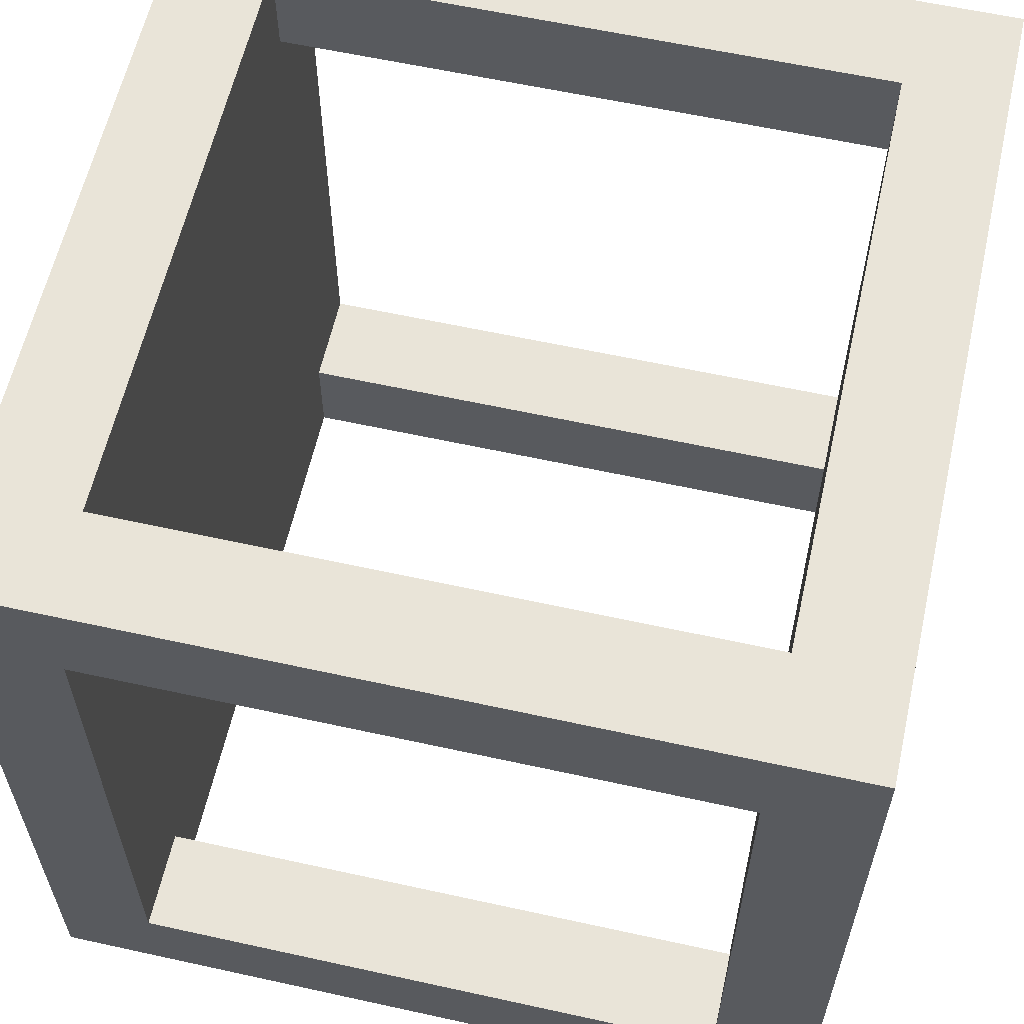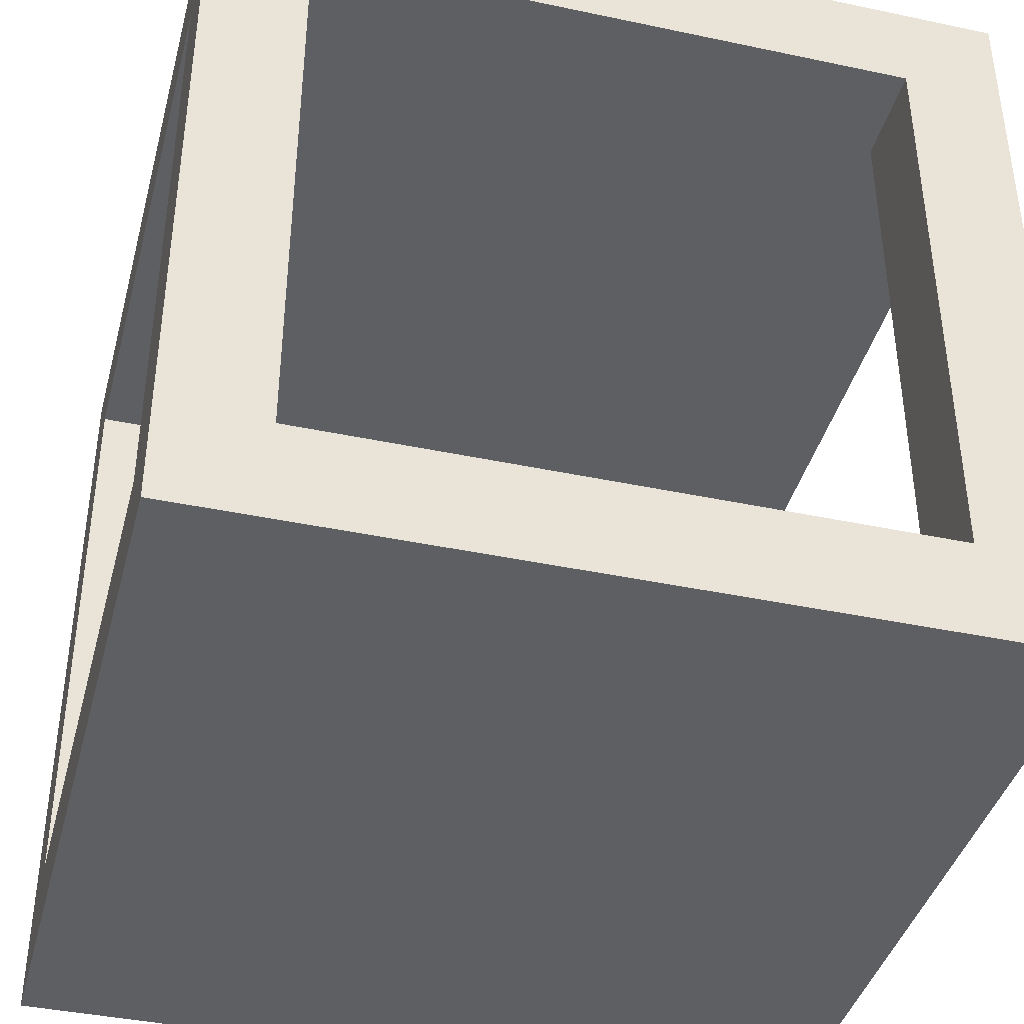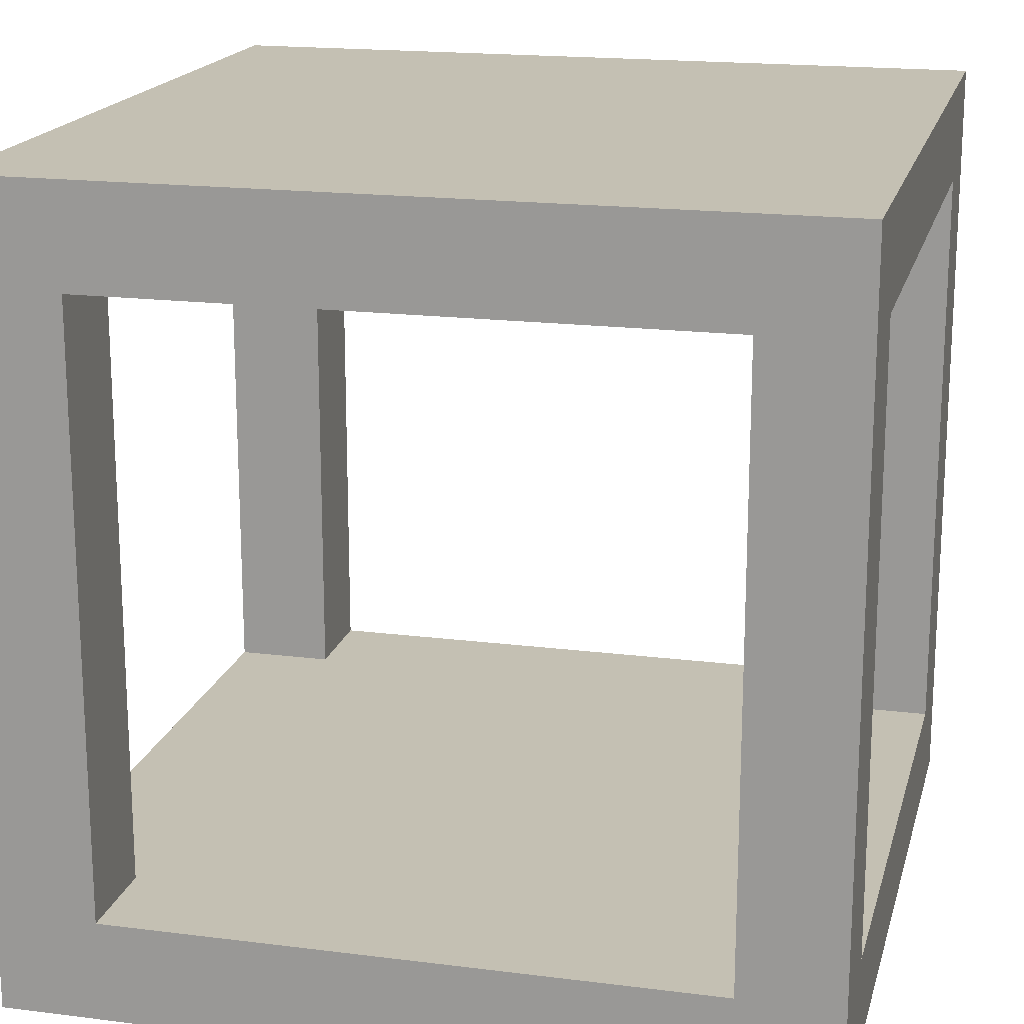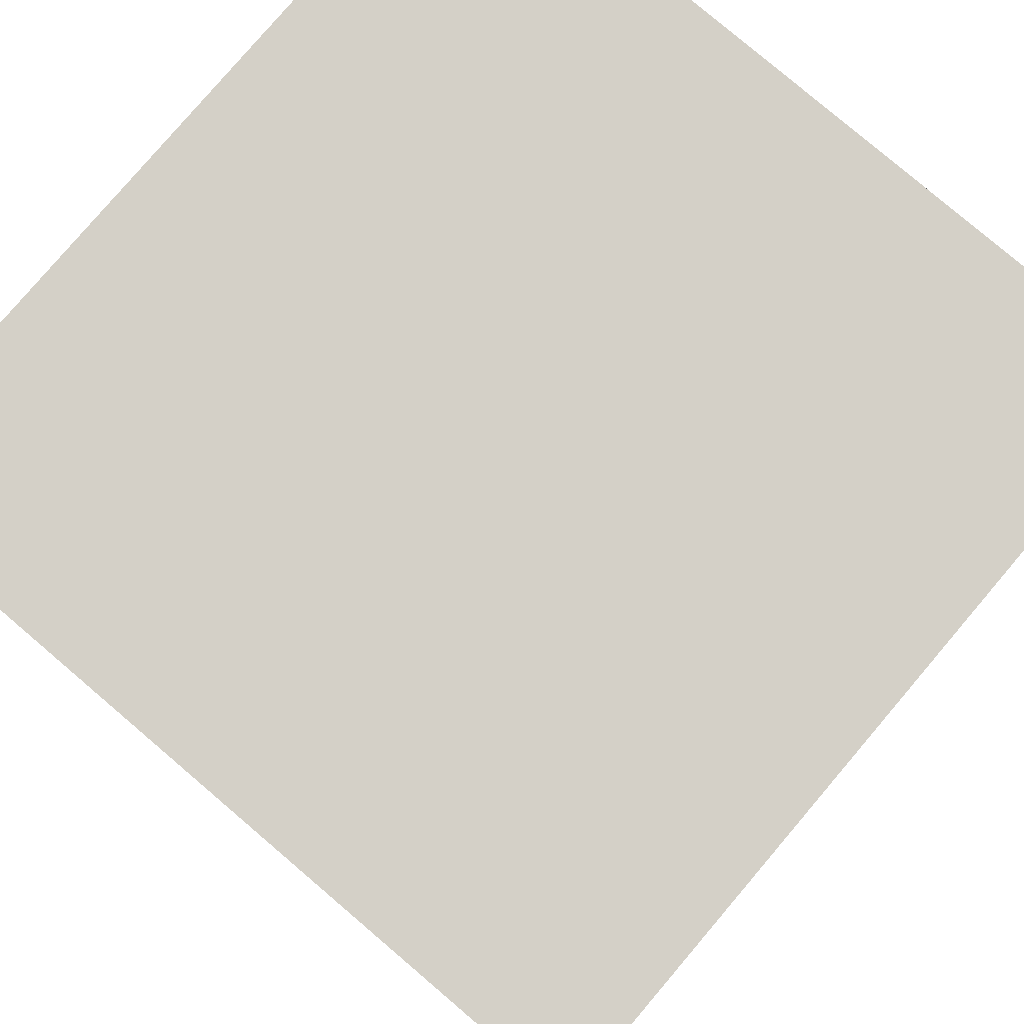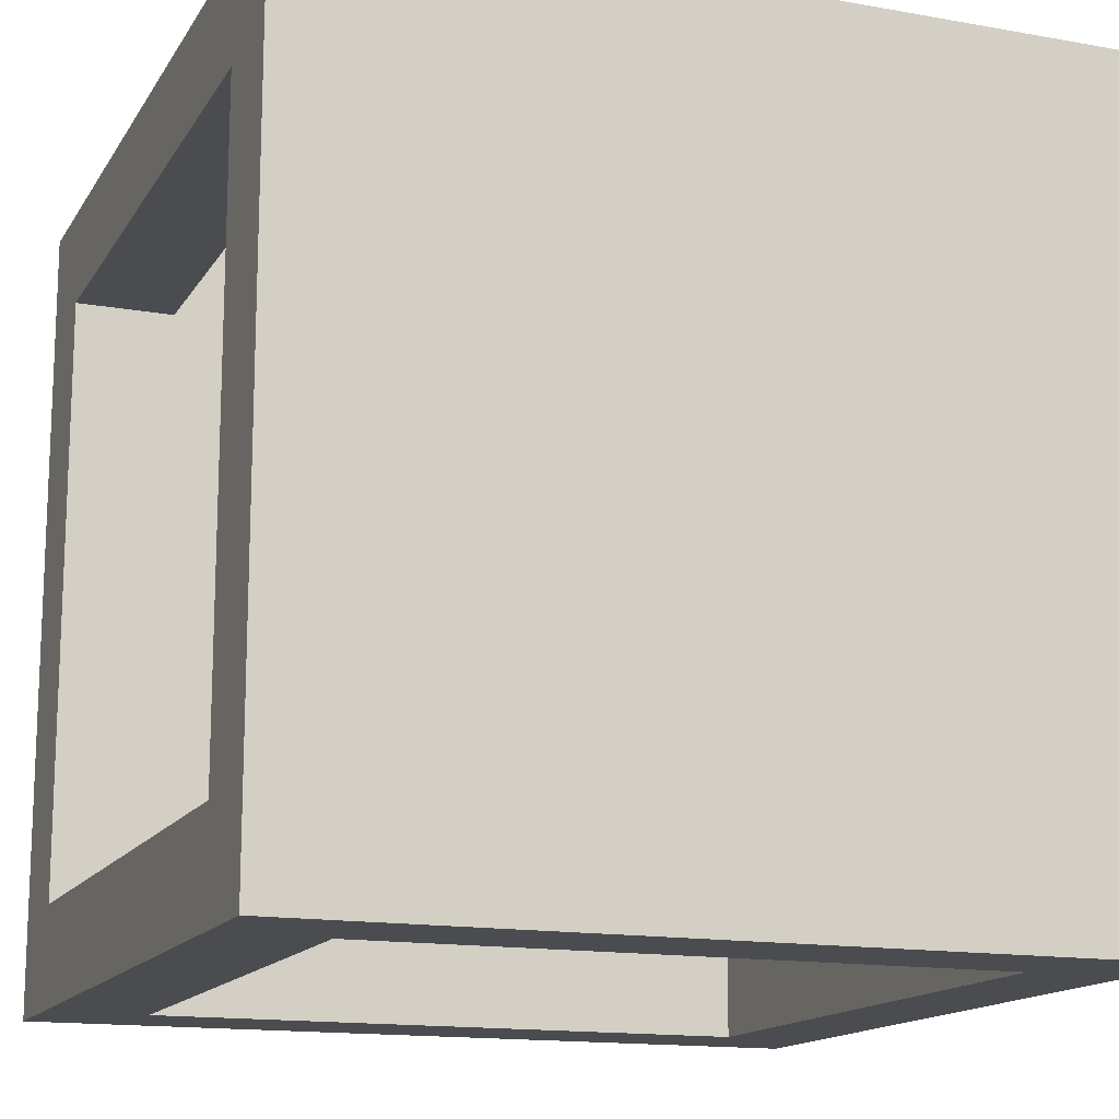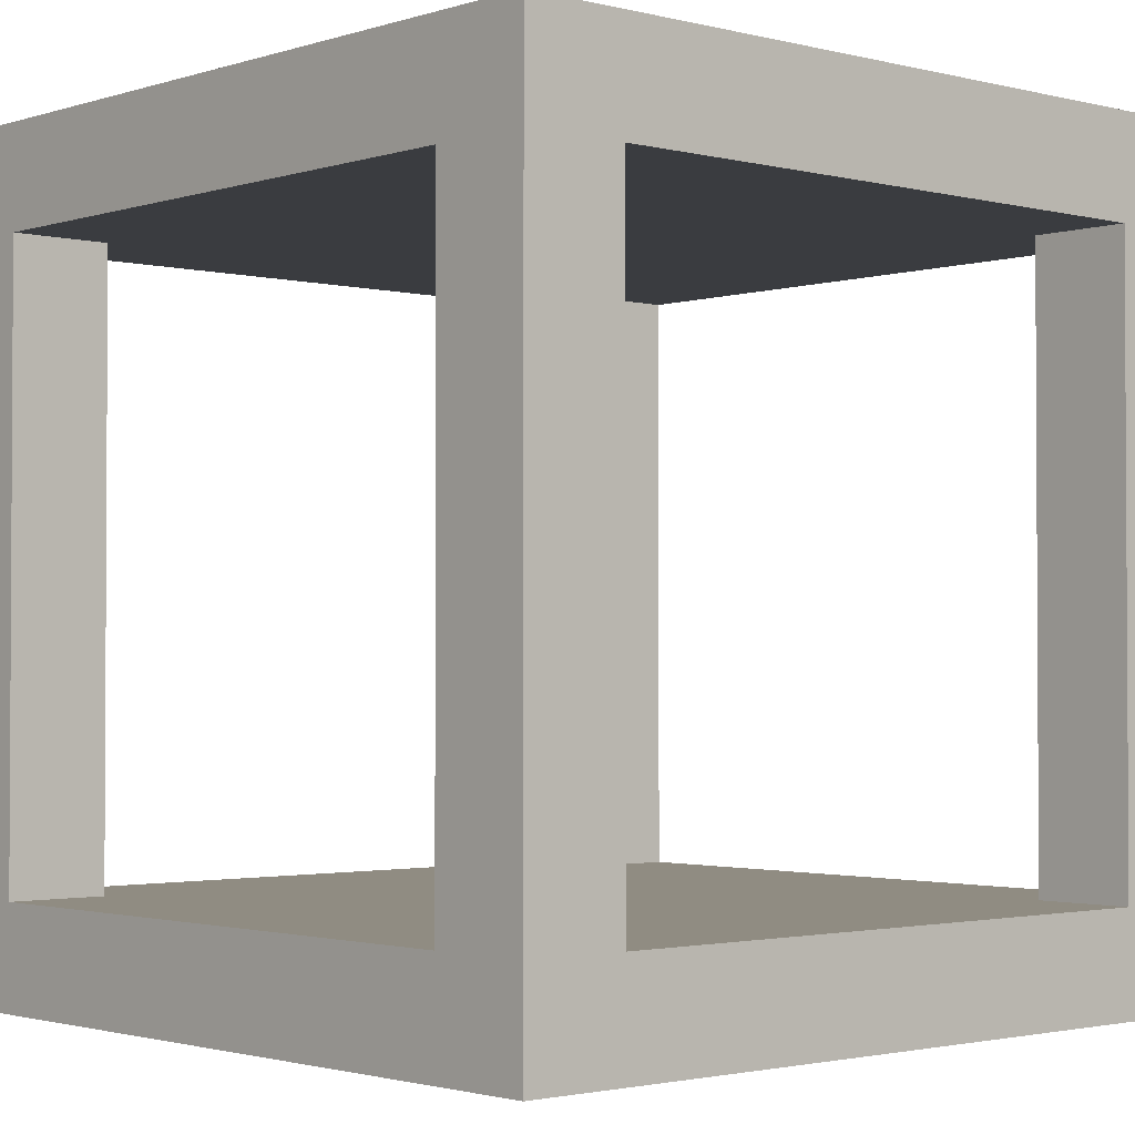
<metadata>
{"format":"obj","ext":"obj","renderer":"f3d","projection":"perspective","resolution":1024,"background":"white","views":[{"elev":60.4,"azim":-77.3,"up":"+Z"},{"elev":-40.4,"azim":75.4,"up":"+Y"},{"elev":18.0,"azim":103.9,"up":"+Y"},{"elev":80.0,"azim":130.4,"up":"+Y"},{"elev":-14.8,"azim":158.9,"up":"+Z"},{"elev":-1.9,"azim":138.2,"up":"+Y"}]}
</metadata>
<code>
o Cube.001
v 8 1 -8
v 8 -1 -8
v 8 1 8
v 8 -1 8
v -8 1 -8
v -8 -1 -8
v -8 1 8
v -8 -1 8
v 8 1 -6
v -8 1 -6
v -8 13 -6
v -8 13 -8
v 8 13 -8
v 8 13 -6
v 8 1 6
v -8 13 8
v -8 1 6
v 8 13 8
v 8 13 6
v -8 13 6
v -8 15 8
v -8 15 6
v 8 15 8
v -8 15 -6
v -8 15 -8
v 8 15 -8
v 8 15 -6
v 8 15 6
v 6 1 -8
v 6 13 -8
v -6 13 -8
v 6 13 -6
v 6 1 -6
v -6 1 -8
v 6 1 6
v 6 13 6
v -6 13 -6
v -6 1 -6
v -6 1 6
v -6 13 6
v 6 13 8
v -6 13 8
v -6 1 8
v 6 1 8
f 5 10 11 12
f 4 3 44 43 7 8
f 8 7 17 10 5 6
f 6 2 4 8
f 2 1 9 15 3 4
f 6 5 34 29 1 2
f 41 36 35 44
f 33 9 14 32
f 9 1 13 14
f 34 5 12 31
f 18 19 28 23
f 3 15 19 18
f 17 7 16 20
f 26 25 24 27
f 28 22 21 23
f 14 13 26 27
f 16 42 41 18 23 21
f 20 16 21 22
f 13 30 31 12 25 26
f 12 11 24 25
f 14 27 28 19
f 24 11 20 22
f 27 24 22 28
f 20 11 37 40
f 1 29 30 13
f 15 9 33 35
f 40 42 43 39
f 29 33 32 30
f 33 38 39 35
f 37 32 36 40
f 32 14 19 36
f 19 15 35 36
f 20 40 39 17
f 37 31 30 32
f 38 34 31 37
f 34 38 33 29
f 7 43 42 16
f 44 3 18 41
f 41 42 40 36
f 10 38 37 11
f 39 43 44 35
f 17 39 38 10

</code>
